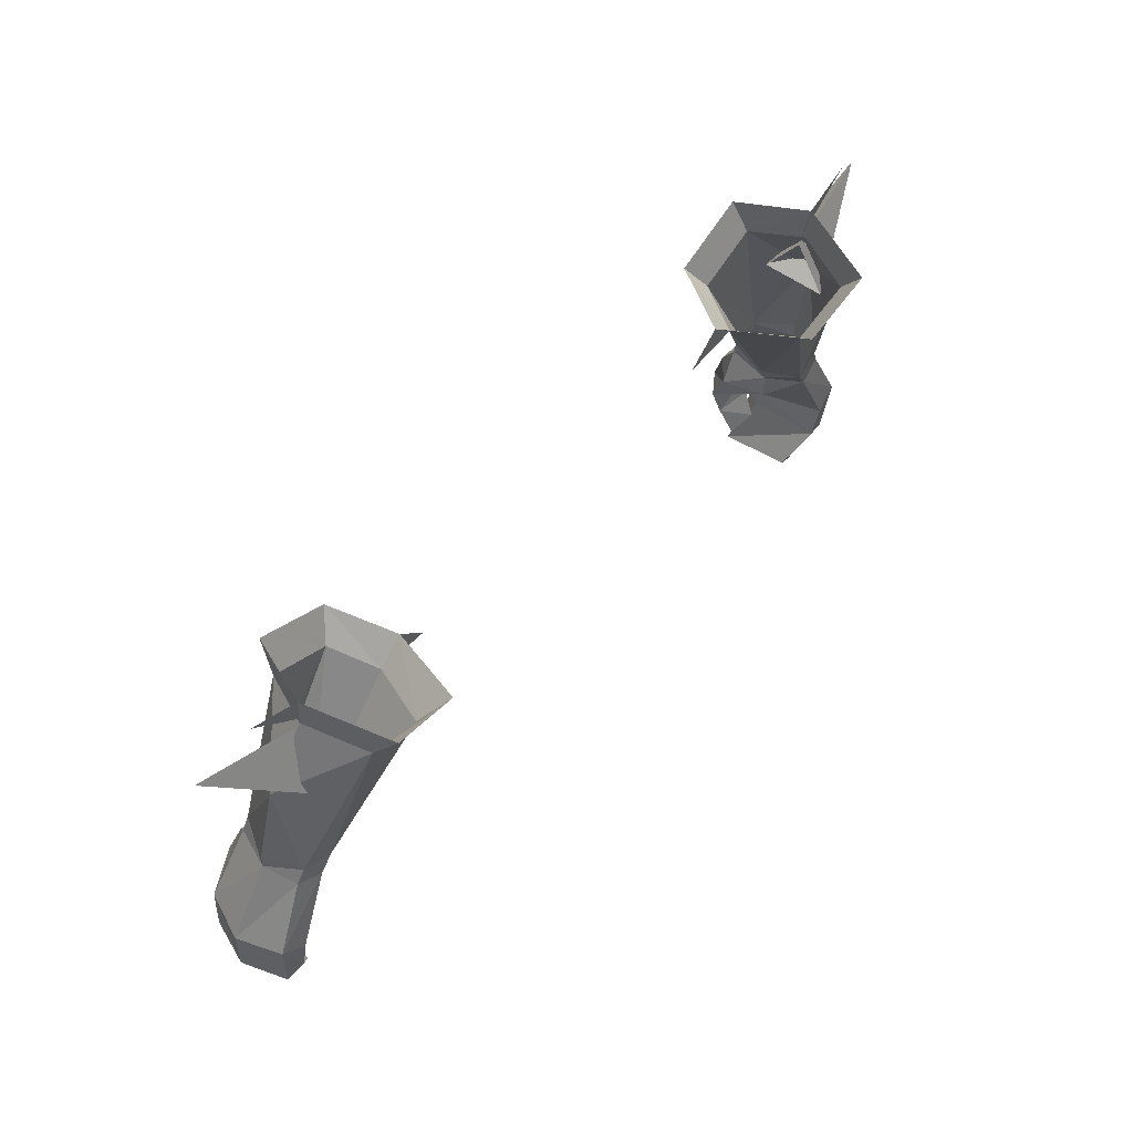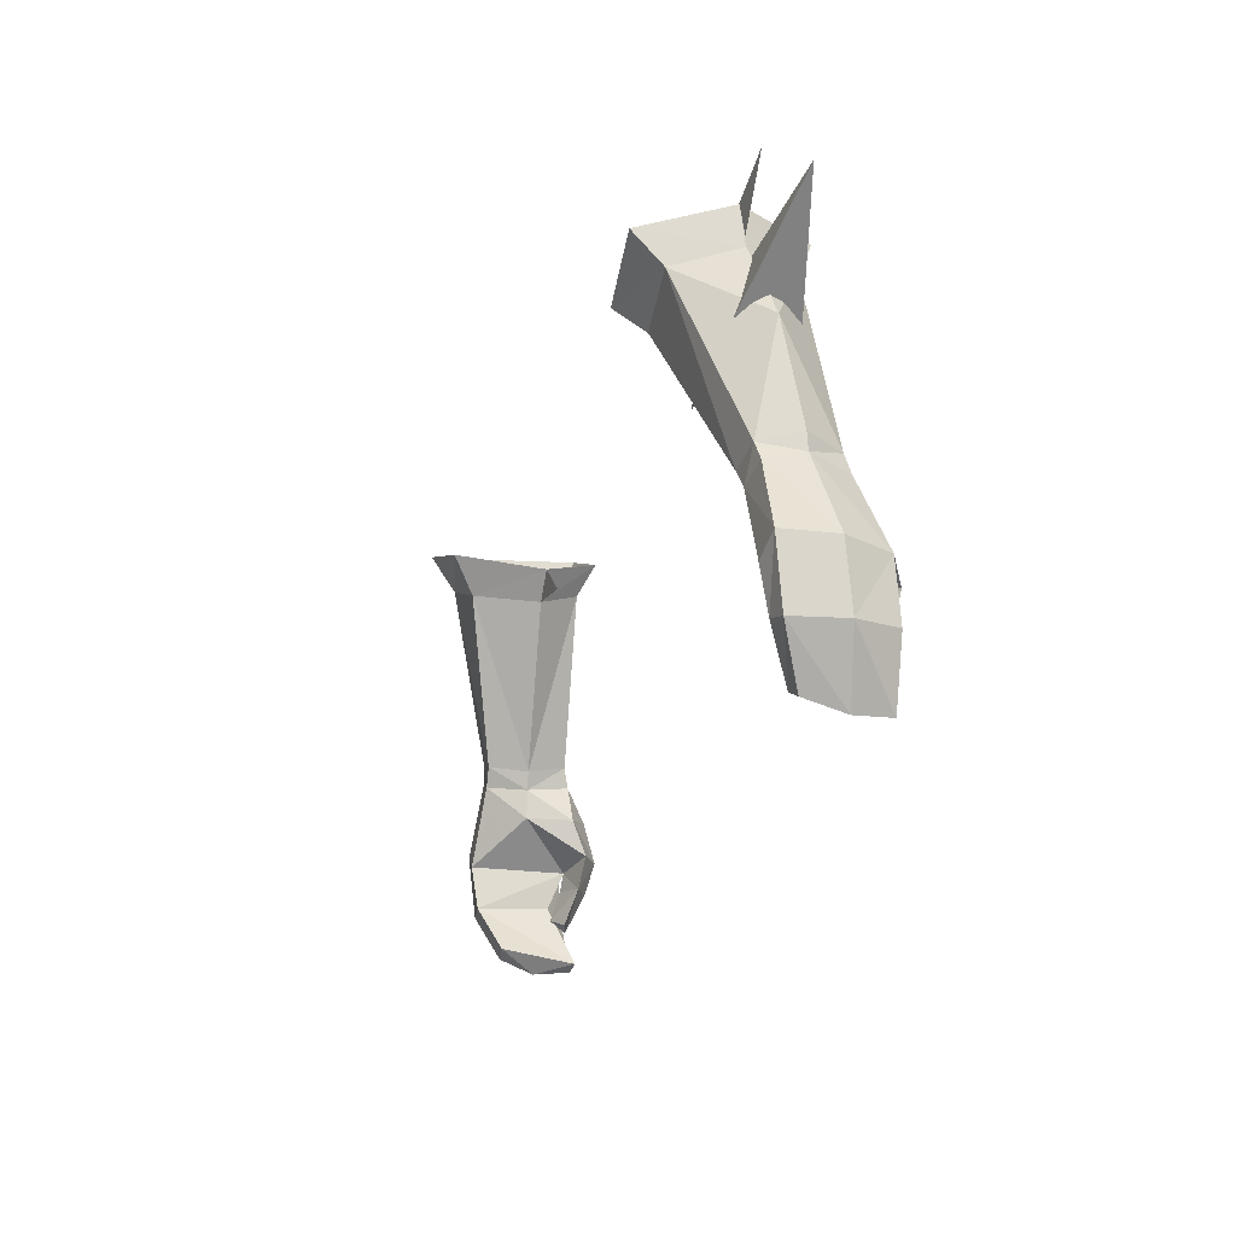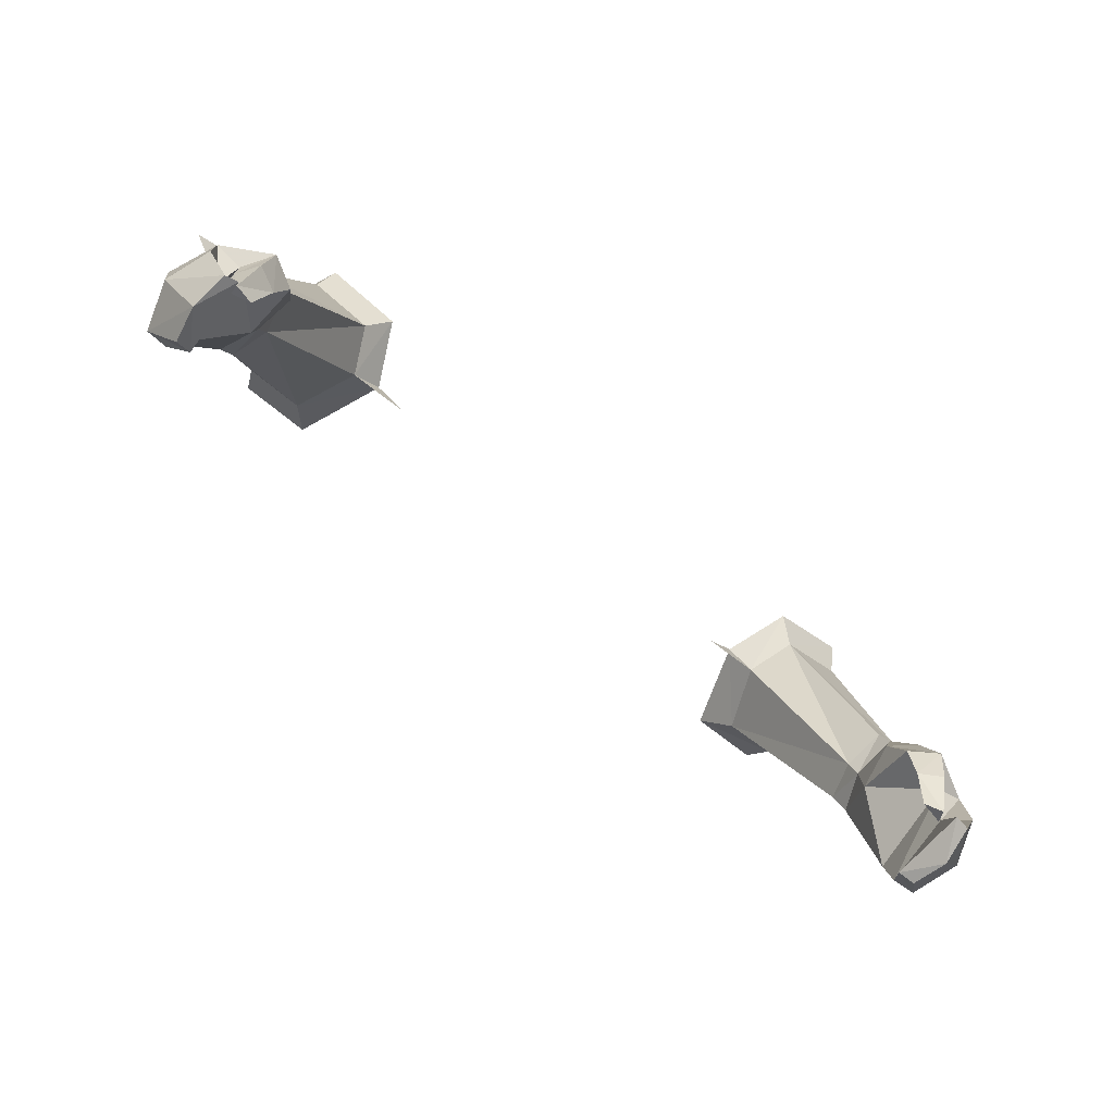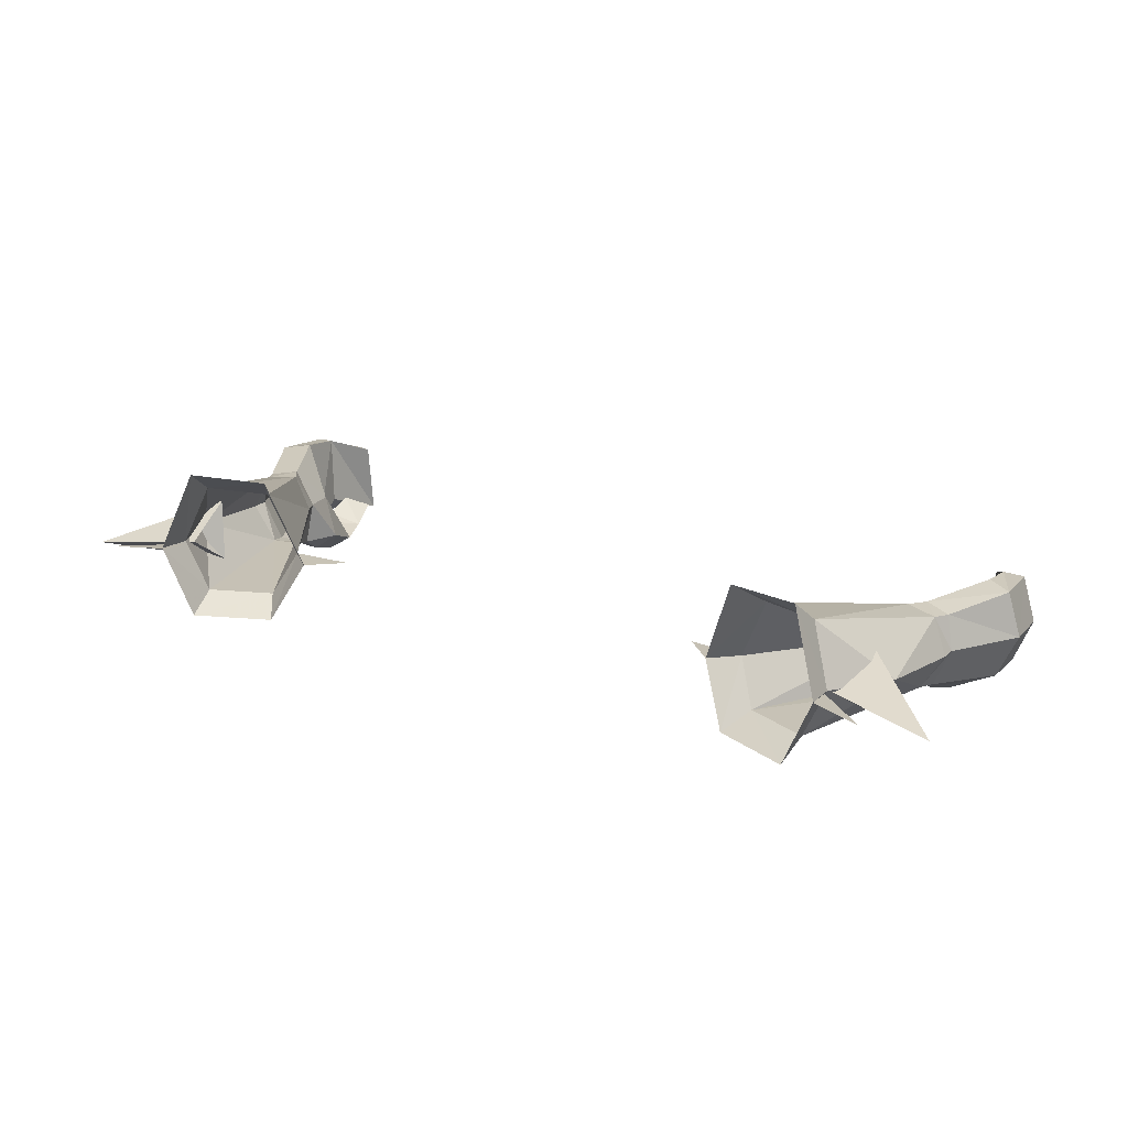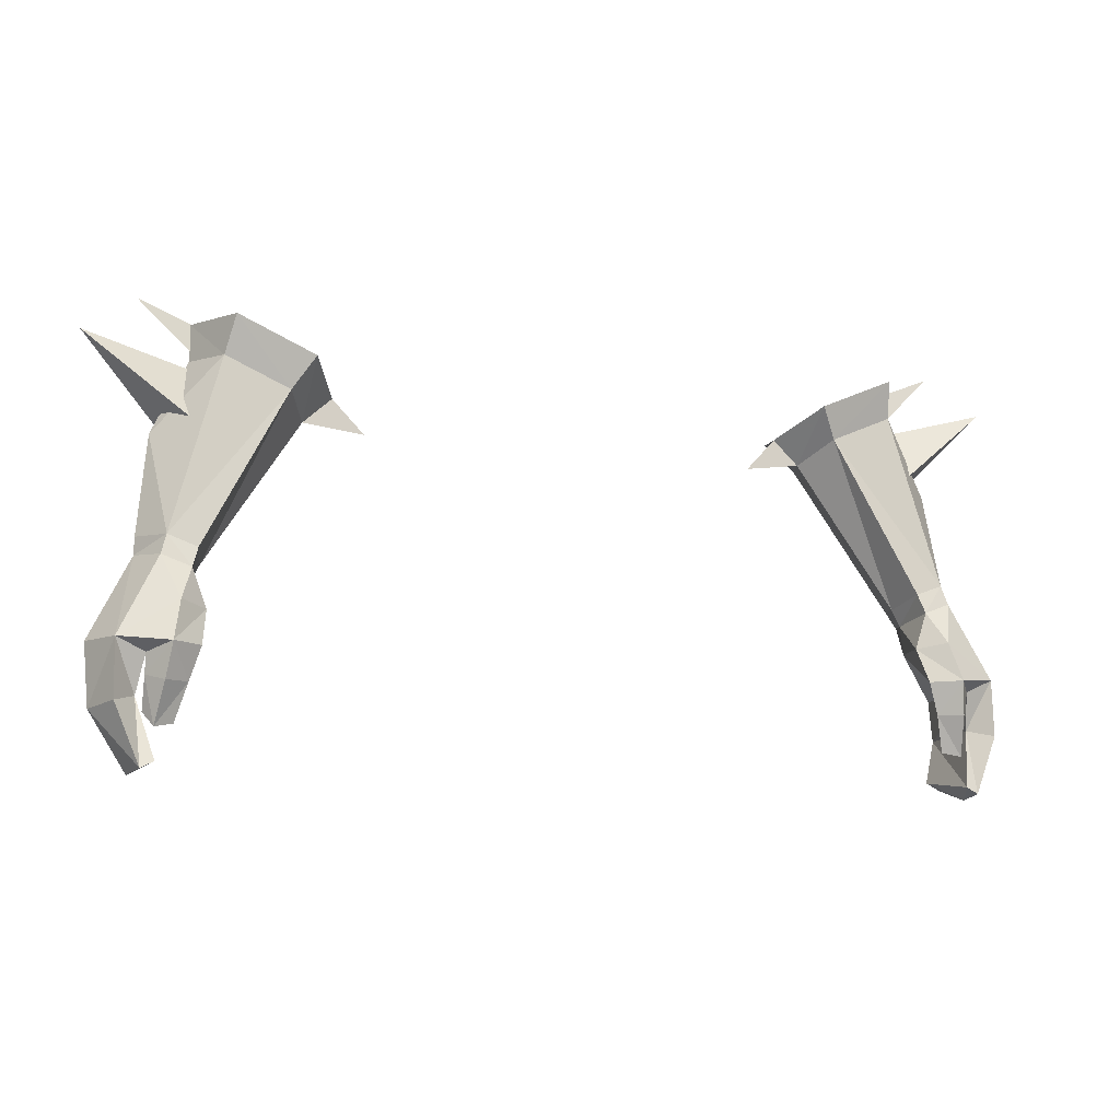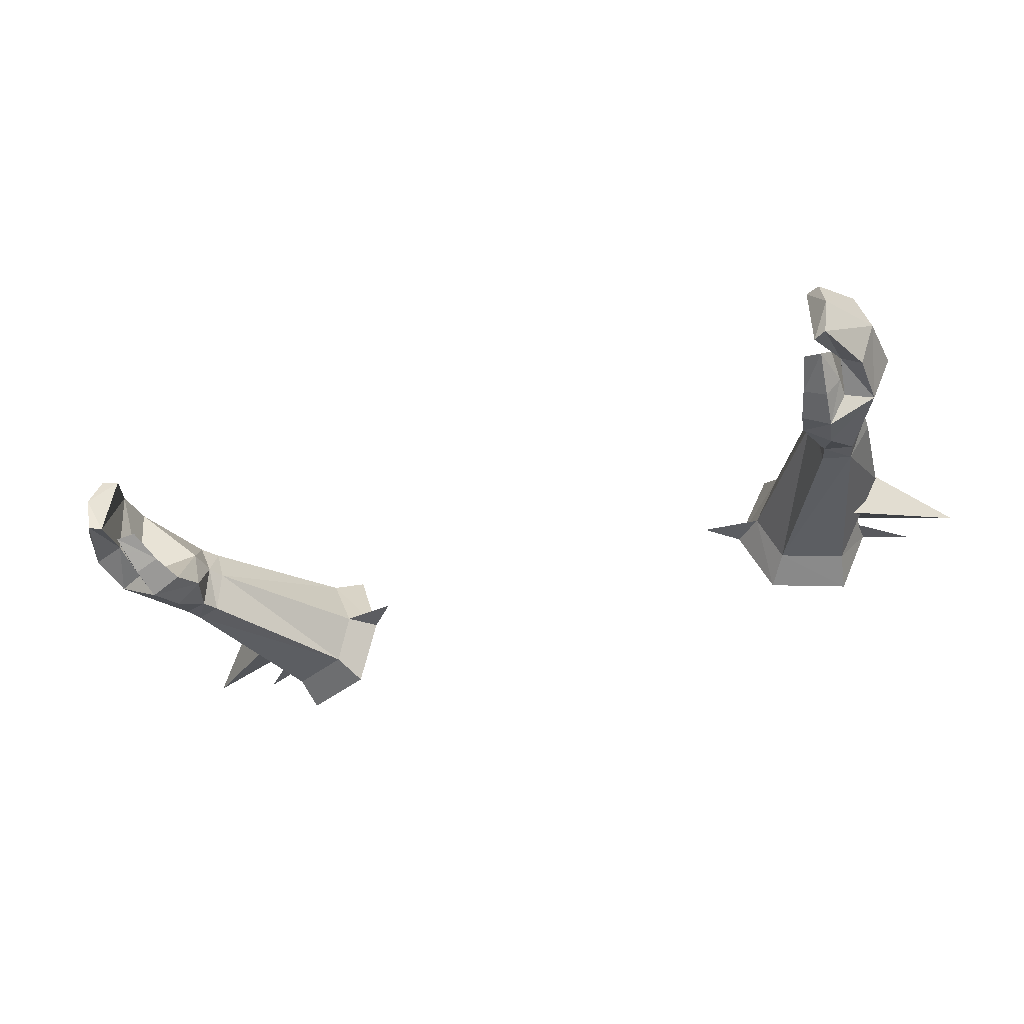
<metadata>
{"format":"obj","ext":"obj","renderer":"f3d","projection":"perspective","resolution":1024,"background":"white","views":[{"elev":51.8,"azim":128.2,"up":"+Z"},{"elev":-21.7,"azim":-107.3,"up":"+Z"},{"elev":-73.5,"azim":-37.7,"up":"+Z"},{"elev":21.9,"azim":30.1,"up":"+Y"},{"elev":-11.0,"azim":-19.7,"up":"+Z"},{"elev":-41.2,"azim":-159.1,"up":"+Y"}]}
</metadata>
<code>
g warrior_glove_male_35010
v 17.84 1.398 48.73
v 19.2 1.582 49.26
v 18.94 1.763 50.19
v 17.56 1.653 49.68
v 19.31 5.352 49.98
v 20.05 3.63 50.34
v 20.08 3.591 49.49
v 19.69 5.238 49.16
v 17.19 3.617 49.19
v 17.58 3.553 48.37
v 17.58 3.553 48.37
v 17.19 3.617 49.19
v 17.81 5.489 49.46
v 18.41 5.422 48.58
v 20.22 5.636 44.96
v 17.72 3.527 46.96
v 21.45 5.496 45.73
v 21.08 0.9626 45.5
v 22.08 3.224 45.53
v 18.81 -0.308 45.25
v 18.44 0.3792 47.16
v 17.19 1.302 46.9
v 17.19 1.302 46.9
v 19.74 1.042 44.88
v 17.46 0.5476 45.22
v 17.46 0.5476 45.22
v 19.75 1.209 43.93
v 19.03 0.1444 43.63
v 19.74 1.042 44.88
v 19.75 1.209 43.93
v 17.95 0.7758 43.65
v 18.44 1.336 41.91
v 19.74 1.712 42.4
v 19.31 1.061 41.73
v 19.31 1.061 41.73
v 19.74 1.712 42.4
v 21.22 5.174 42.65
v 20.23 5.298 42.89
v 21.88 2.89 42.58
v 19.91 4.189 40.32
v 19.21 4.287 40.7
v 20.19 2.429 39.75
v 20.05 1.758 43.08
v 21.06 0.7725 42.76
v 19.9 0.62 39.92
v 19.3 0.5472 40.22
v 19.3 0.5472 40.22
v 20.05 1.758 43.08
v 20.19 2.429 39.75
v 19.91 4.189 40.32
v 19.9 0.62 39.92
v 17.95 0.7758 43.65
v 18.44 1.336 41.91
v 16.68 7.718 58.11
v 13.85 7.468 56.83
v 13.53 2.252 57.29
v 12.53 4.36 56.36
v 12.53 4.36 56.36
v 19.5 4.337 55.22
v 17.74 4.87 58.87
v 16.59 2.315 58.64
v 12.82 8.662 58.44
v 16.43 9 59.74
v 12.68 1.545 58.74
v 11.3 4.428 57.59
v 11.3 4.428 57.59
v 17.85 5.102 60.66
v 16.37 1.609 60.36
v 12.53 4.36 56.36
v 11.3 4.428 57.59
v 9.778 4.298 55.97
v 17.57 4.694 58.41
v 18.05 3.036 55.94
v 22.76 4.115 59.75
v 17.57 4.694 58.41
v 18.5 5.61 55.31
v 17.75 5.096 60.65
v 17.78 4.866 59.2
v 20.32 5.085 61.69
v -19.07 1.763 50.19
v -19.33 1.582 49.26
v -17.97 1.398 48.73
v -17.69 1.653 49.68
v -19.44 5.352 49.98
v -20.21 3.591 49.49
v -20.18 3.63 50.34
v -19.82 5.238 49.16
v -17.7 3.553 48.37
v -17.32 3.617 49.19
v -17.94 5.489 49.46
v -17.32 3.617 49.19
v -17.7 3.553 48.37
v -18.54 5.422 48.58
v -20.35 5.636 44.96
v -17.85 3.527 46.96
v -21.58 5.495 45.73
v -21.21 0.9626 45.5
v -22.21 3.224 45.53
v -18.94 -0.308 45.25
v -18.57 0.3792 47.16
v -17.32 1.302 46.9
v -17.32 1.302 46.9
v -19.87 1.041 44.88
v -17.59 0.5476 45.22
v -17.59 0.5476 45.22
v -19.88 1.209 43.93
v -19.16 0.1444 43.63
v -18.07 0.7757 43.65
v -19.88 1.209 43.93
v -19.87 1.041 44.88
v -18.57 1.336 41.91
v -19.44 1.061 41.73
v -19.86 1.712 42.4
v -19.86 1.712 42.4
v -19.44 1.061 41.73
v -20.35 5.298 42.89
v -21.35 5.174 42.65
v -22 2.89 42.58
v -19.34 4.287 40.7
v -20.04 4.189 40.32
v -20.32 2.429 39.75
v -21.19 0.7724 42.76
v -20.18 1.758 43.08
v -20.03 0.62 39.92
v -19.42 0.5472 40.22
v -20.18 1.758 43.08
v -19.42 0.5472 40.22
v -20.32 2.429 39.75
v -20.04 4.189 40.32
v -20.03 0.62 39.92
v -18.57 1.336 41.91
v -18.07 0.7757 43.65
v -16.81 7.718 58.11
v -13.98 7.468 56.83
v -12.66 4.36 56.36
v -13.65 2.252 57.29
v -12.66 4.36 56.36
v -19.63 4.337 55.22
v -17.87 4.87 58.87
v -16.72 2.315 58.64
v -12.99 8.668 58.25
v -16.4 8.99 59.78
v -12.65 1.535 58.79
v -11.26 4.418 57.63
v -11.26 4.418 57.63
v -17.82 5.092 60.71
v -16.34 1.599 60.4
v -12.66 4.36 56.36
v -9.746 4.288 56.01
v -11.26 4.418 57.63
v -17.7 4.694 58.41
v -22.89 4.115 59.75
v -18.02 2.78 55.73
v -17.7 4.694 58.41
v -18.47 5.766 55.14
v -17.72 5.087 60.7
v -20.29 5.075 61.74
v -17.6 4.85 59.14
f 1 2 3
f 3 4 1
f 5 6 7
f 7 8 5
f 4 9 10
f 10 1 4
f 7 6 3
f 3 2 7
f 11 12 13
f 13 14 11
f 14 13 5
f 5 8 14
f 15 16 14
f 14 8 17
f 17 15 14
f 7 2 18
f 18 19 7
f 20 18 21
f 21 2 1
f 21 1 22
f 22 1 10
f 16 23 11
f 24 18 20
f 23 16 25
f 20 21 22
f 22 26 20
f 27 24 20
f 20 28 27
f 29 30 31
f 31 25 29
f 32 33 34
f 35 36 27
f 27 28 35
f 31 30 33
f 33 32 31
f 17 37 38
f 38 15 17
f 19 39 37
f 37 17 19
f 37 40 41
f 41 38 37
f 42 40 37
f 37 39 42
f 16 15 29
f 43 44 18
f 18 24 43
f 45 44 43
f 43 46 45
f 39 44 45
f 45 42 39
f 47 48 38
f 38 41 47
f 18 44 39
f 39 19 18
f 38 48 29
f 29 15 38
f 25 16 29
f 49 47 41
f 41 50 49
f 11 14 16
f 47 49 51
f 52 53 35
f 35 28 52
f 52 28 20
f 20 26 52
f 18 2 21
f 54 5 13
f 13 55 54
f 56 57 9
f 9 4 56
f 55 13 12
f 12 58 55
f 59 5 54
f 54 60 59
f 59 6 5
f 56 4 3
f 3 61 56
f 59 60 61
f 61 3 59
f 19 17 8
f 8 7 19
f 3 6 59
f 54 55 62
f 62 63 54
f 57 56 64
f 64 65 57
f 55 58 66
f 66 62 55
f 60 54 63
f 63 67 60
f 56 61 68
f 68 64 56
f 61 60 67
f 67 68 61
f 69 70 71
f 72 73 74
f 75 74 76
f 74 73 76
f 77 78 79
f 80 81 82
f 82 83 80
f 84 85 86
f 85 84 87
f 88 89 83
f 83 82 88
f 80 86 85
f 85 81 80
f 90 91 92
f 92 93 90
f 84 90 93
f 93 87 84
f 94 93 95
f 96 87 93
f 93 94 96
f 97 81 85
f 85 98 97
f 99 100 97
f 100 82 81
f 100 101 82
f 101 88 82
f 95 92 102
f 103 99 97
f 102 104 95
f 101 100 99
f 99 105 101
f 99 103 106
f 106 107 99
f 108 109 110
f 110 104 108
f 111 112 113
f 106 114 115
f 115 107 106
f 113 109 108
f 108 111 113
f 116 117 96
f 96 94 116
f 117 118 98
f 98 96 117
f 119 120 117
f 117 116 119
f 117 120 121
f 121 118 117
f 95 110 94
f 97 122 123
f 123 103 97
f 123 122 124
f 124 125 123
f 124 122 118
f 118 121 124
f 116 126 127
f 127 119 116
f 118 122 97
f 97 98 118
f 110 126 116
f 116 94 110
f 104 110 95
f 119 127 128
f 128 129 119
f 92 95 93
f 127 130 128
f 115 131 132
f 132 107 115
f 99 107 132
f 132 105 99
f 97 100 81
f 90 84 133
f 133 134 90
f 89 135 136
f 136 83 89
f 91 90 134
f 134 137 91
f 133 84 138
f 138 139 133
f 138 84 86
f 80 83 136
f 136 140 80
f 140 139 138
f 138 80 140
f 87 96 98
f 98 85 87
f 80 138 86
f 141 134 133
f 133 142 141
f 143 136 135
f 135 144 143
f 145 137 134
f 134 141 145
f 142 133 139
f 139 146 142
f 147 140 136
f 136 143 147
f 146 139 140
f 140 147 146
f 148 149 150
f 151 152 153
f 154 155 152
f 152 155 153
f 156 157 158

</code>
